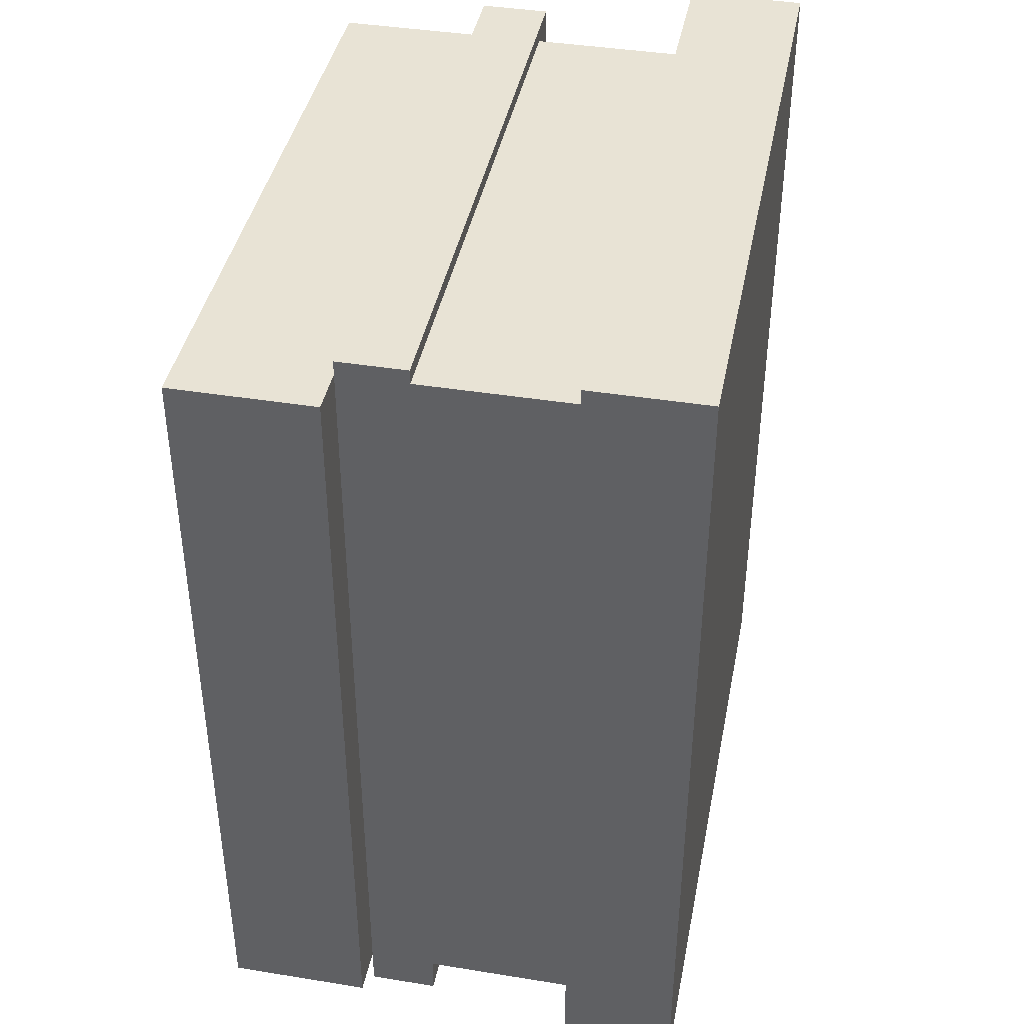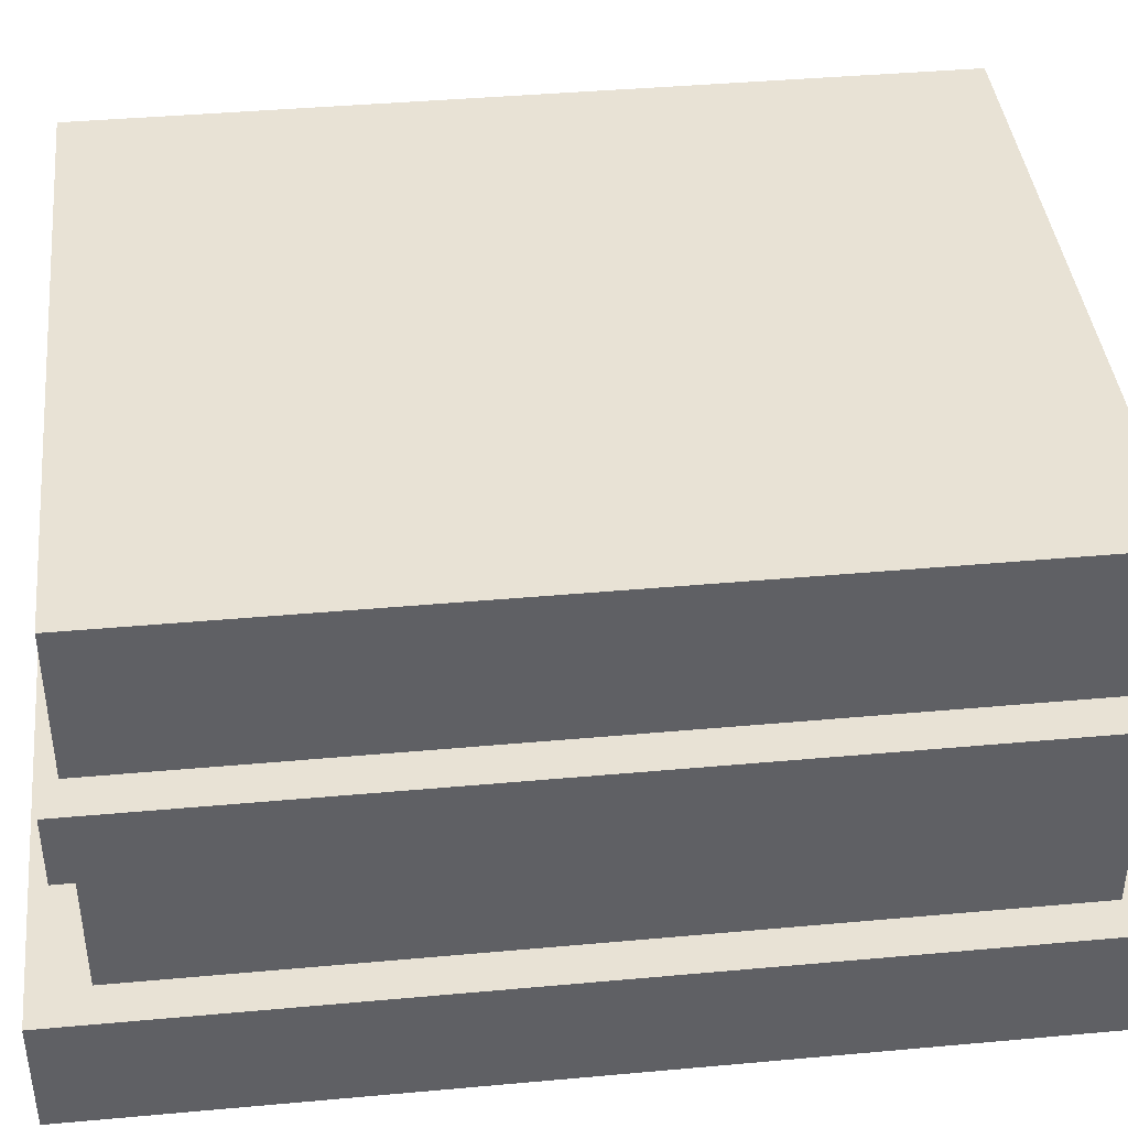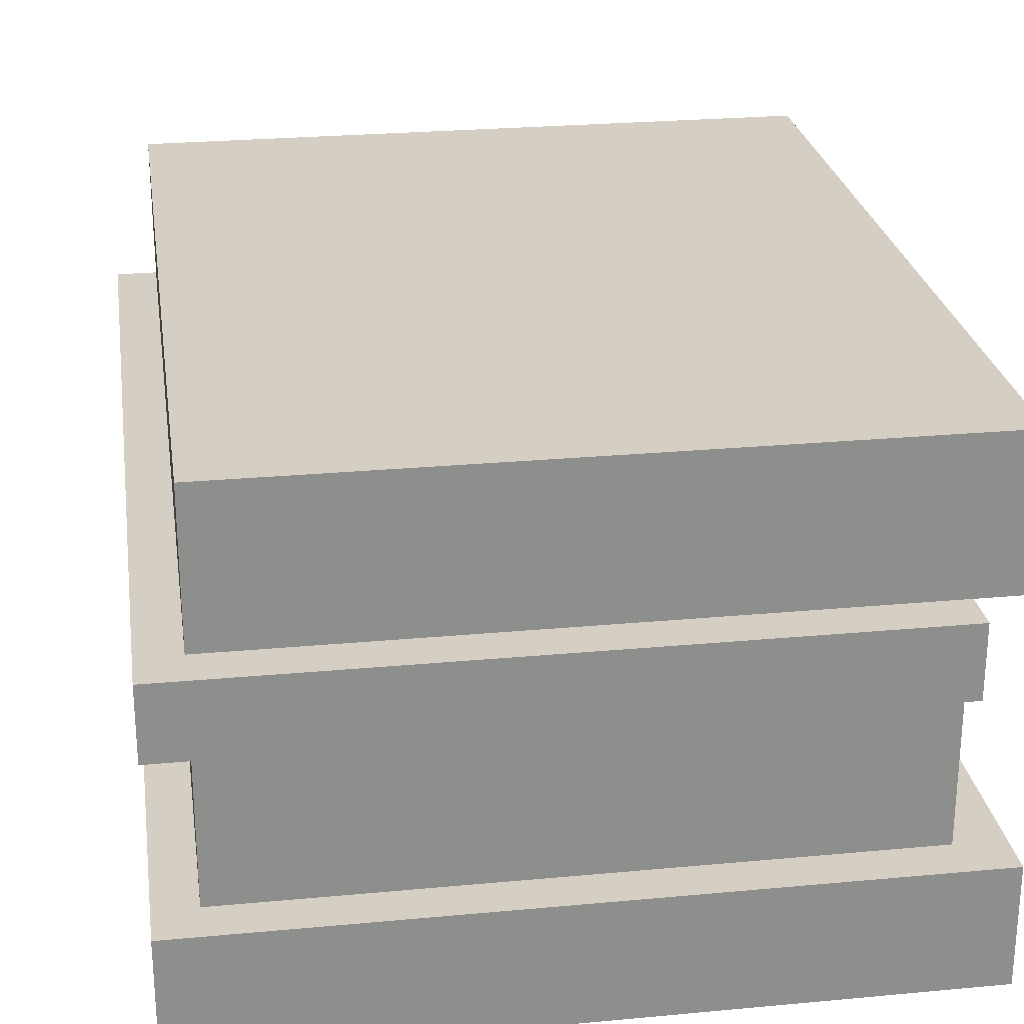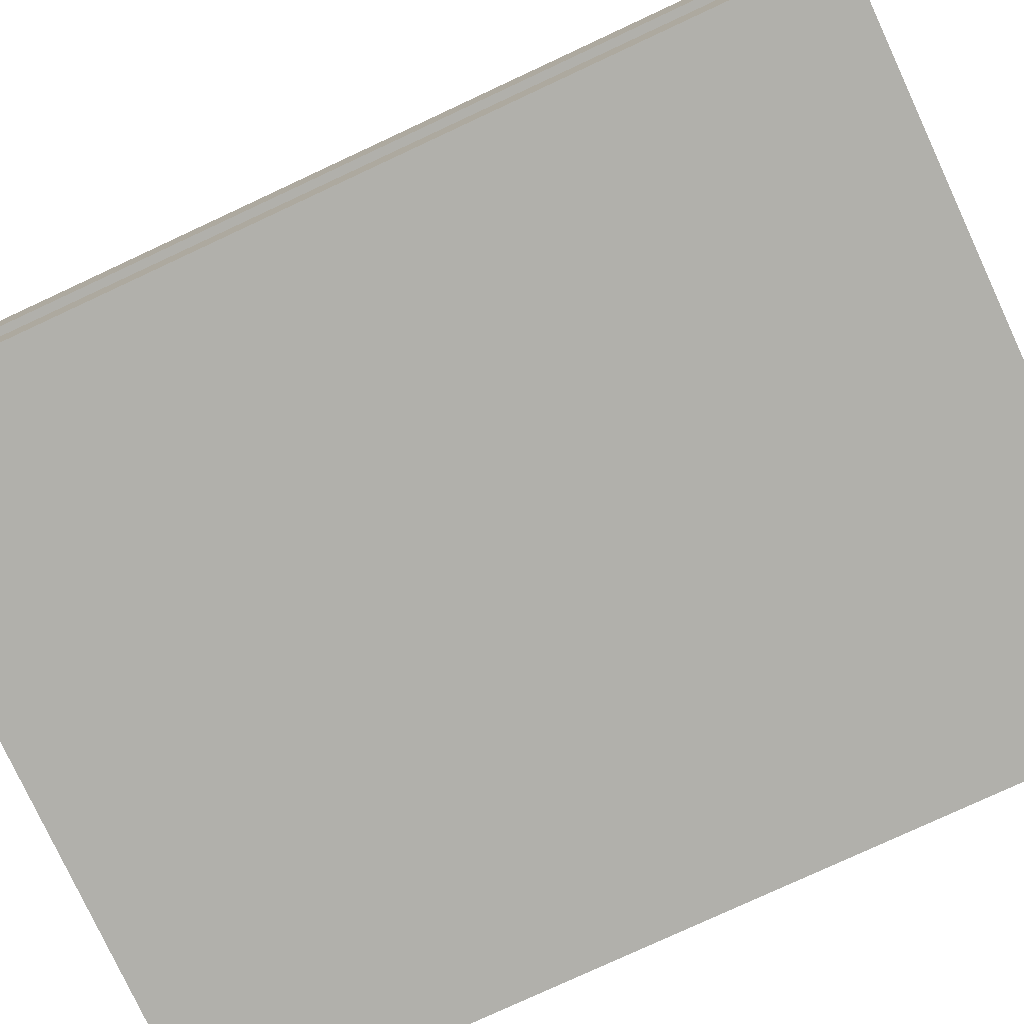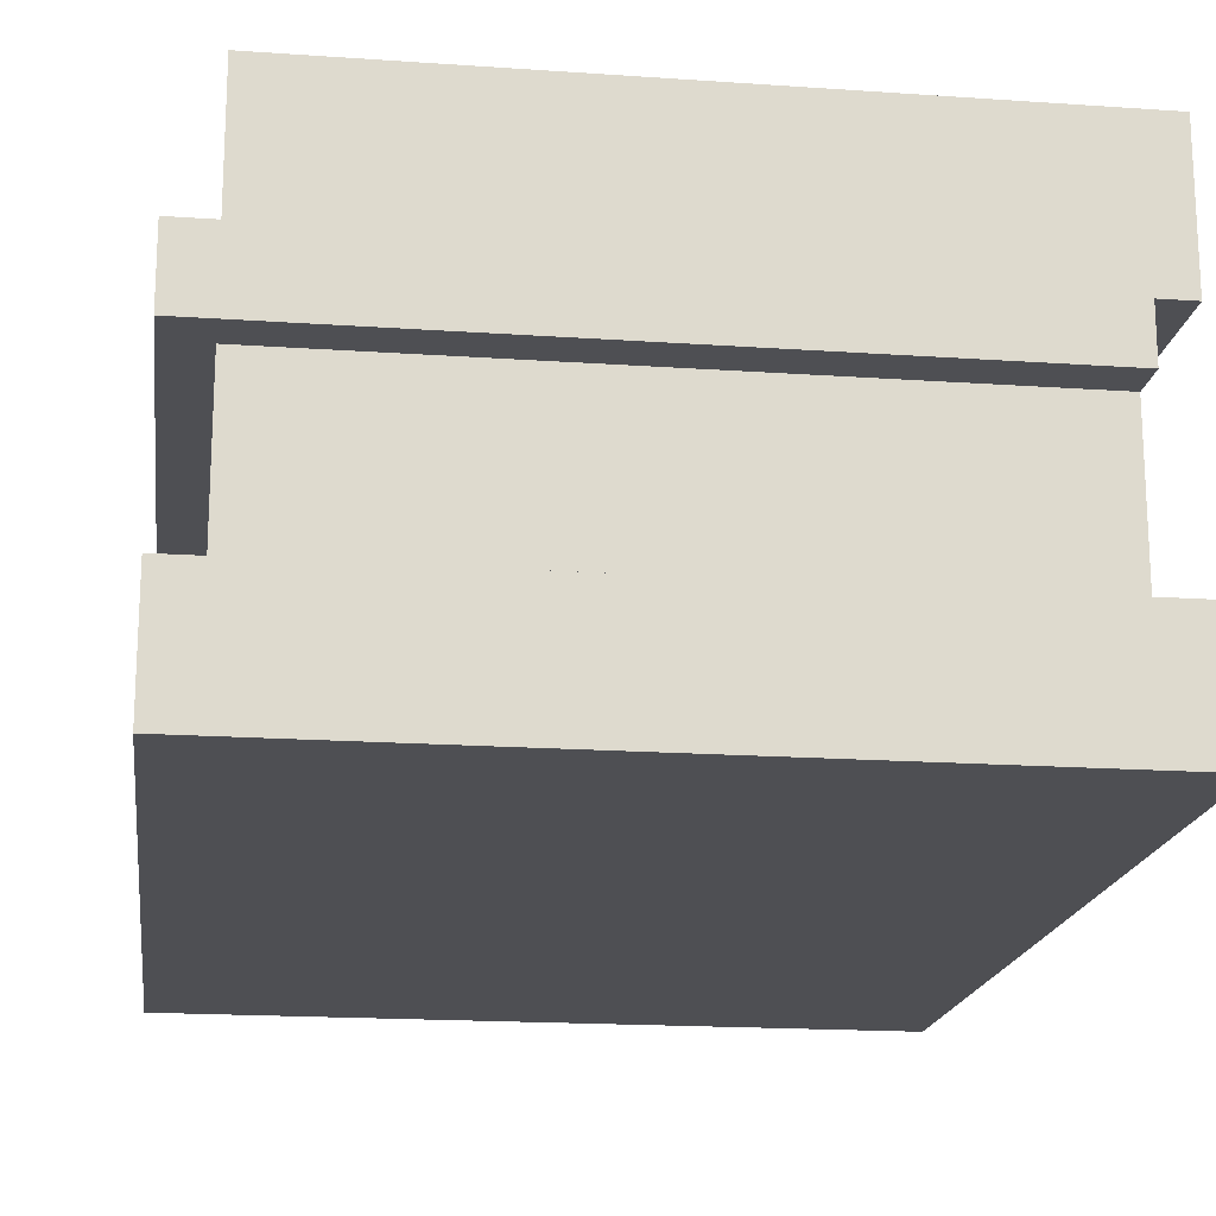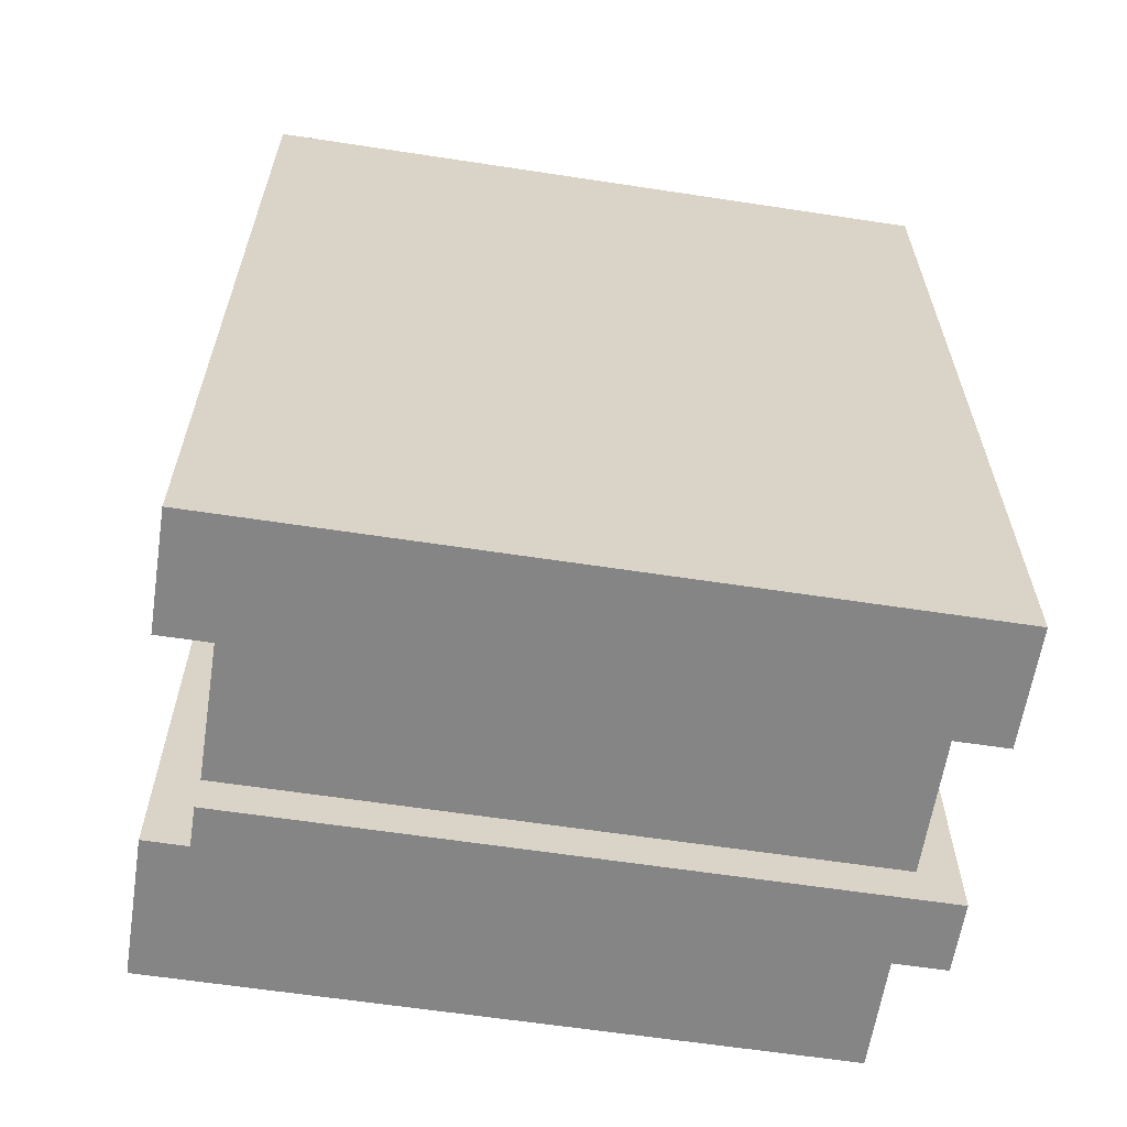
<metadata>
{"format":"obj","ext":"obj","renderer":"f3d","projection":"perspective","resolution":1024,"background":"white","views":[{"elev":41.1,"azim":-78.9,"up":"+Z"},{"elev":40.9,"azim":83.7,"up":"+Y"},{"elev":25.6,"azim":171.5,"up":"+Y"},{"elev":-78.5,"azim":-65.1,"up":"+Y"},{"elev":-18.1,"azim":172.3,"up":"+Y"},{"elev":-61.9,"azim":-8.8,"up":"+Z"}]}
</metadata>
<code>
g default
v 1 0.1152 -2
v 1.166 0.1152 -2
v 1.166 0.1152 -1.779
v 1 0.1152 -1.779
v 1 0.07676 -2
v 1.166 0.07676 -2
v 1.166 0.07676 -1.779
v 1 0.07676 -1.779
v 1 0.05821 -2
v 1.166 0.05821 -2
v 1.166 0.05821 -1.779
v 1 0.05821 -1.779
v 1 0.01551 -2
v 1.166 0.01551 -2
v 1.166 0.01551 -1.779
v 1 0.01551 -1.779
v 1 -0.01551 -2
v 1.166 -0.01551 -2
v 1.166 -0.01551 -1.779
v 1 -0.01551 -1.779
v 1 0.01551 -1.765
v 1.166 0.01551 -1.765
v 1 -0.01551 -1.765
v 1.166 -0.01551 -1.765
v 1 0.07676 -1.775
v 1.166 0.07676 -1.775
v 1 0.05821 -1.775
v 1.166 0.05821 -1.775
v 1.176 0.07676 -2
v 1.176 0.07676 -1.779
v 1.176 0.05821 -1.779
v 1.176 0.05821 -2
v 1.176 0.07676 -1.775
v 1.176 0.05821 -1.775
v 1.176 0.01551 -2
v 1.176 0.01551 -1.779
v 1.176 -0.01551 -1.779
v 1.176 -0.01551 -2
v 1.176 0.01551 -1.765
v 1.176 -0.01551 -1.765
v 0.9873 0.1152 -2
v 0.9873 0.1152 -1.779
v 0.9873 0.07676 -2
v 0.9873 0.07676 -1.779
v 0.9873 0.01551 -2
v 0.9873 0.01551 -1.779
v 0.9873 -0.01551 -2
v 0.9873 -0.01551 -1.779
v 0.9873 -0.01551 -1.765
v 0.9873 0.01551 -1.765
v 1 0.07676 -2.011
v 1.166 0.07676 -2.011
v 1.166 0.05821 -2.011
v 1 0.05821 -2.011
v 1.176 0.07676 -2.011
v 1.176 0.05821 -2.011
v 1 0.01551 -2.011
v 1.166 0.01551 -2.011
v 1.166 -0.01551 -2.011
v 1 -0.01551 -2.011
v 1.176 0.01551 -2.011
v 1.176 -0.01551 -2.011
v 0.9873 -0.01551 -2.011
v 0.9873 0.01551 -2.011
g pCube100
f 1 2 6 5
f 2 3 7 6
f 3 4 8 7
f 42 41 43 44
f 51 52 53 54
f 29 30 31 32
f 26 25 27 28
f 8 5 9 12
f 9 10 14 13
f 10 11 15 14
f 11 12 16 15
f 12 9 13 16
f 57 58 59 60
f 35 36 37 38
f 22 21 23 24
f 46 45 47 48
f 15 16 21 22
f 46 48 49 50
f 37 36 39 40
f 7 8 25 26
f 8 12 27 25
f 12 11 28 27
f 31 30 33 34
f 18 19 20 17
f 20 19 24 23
f 6 7 30 29
f 11 10 32 31
f 53 52 55 56
f 7 26 33 30
f 26 28 34 33
f 28 11 31 34
f 14 15 36 35
f 19 18 38 37
f 59 58 61 62
f 15 22 39 36
f 22 24 40 39
f 24 19 37 40
f 4 1 41 42
f 1 5 43 41
f 5 8 44 43
f 8 4 42 44
f 16 13 45 46
f 57 60 63 64
f 17 20 48 47
f 20 23 49 48
f 23 21 50 49
f 21 16 46 50
f 5 6 52 51
f 10 9 54 53
f 9 5 51 54
f 6 29 55 52
f 29 32 56 55
f 32 10 53 56
f 13 14 58 57
f 18 17 60 59
f 14 35 61 58
f 35 38 62 61
f 38 18 59 62
f 17 47 63 60
f 47 45 64 63
f 45 13 57 64
f 2 1 4 3

</code>
